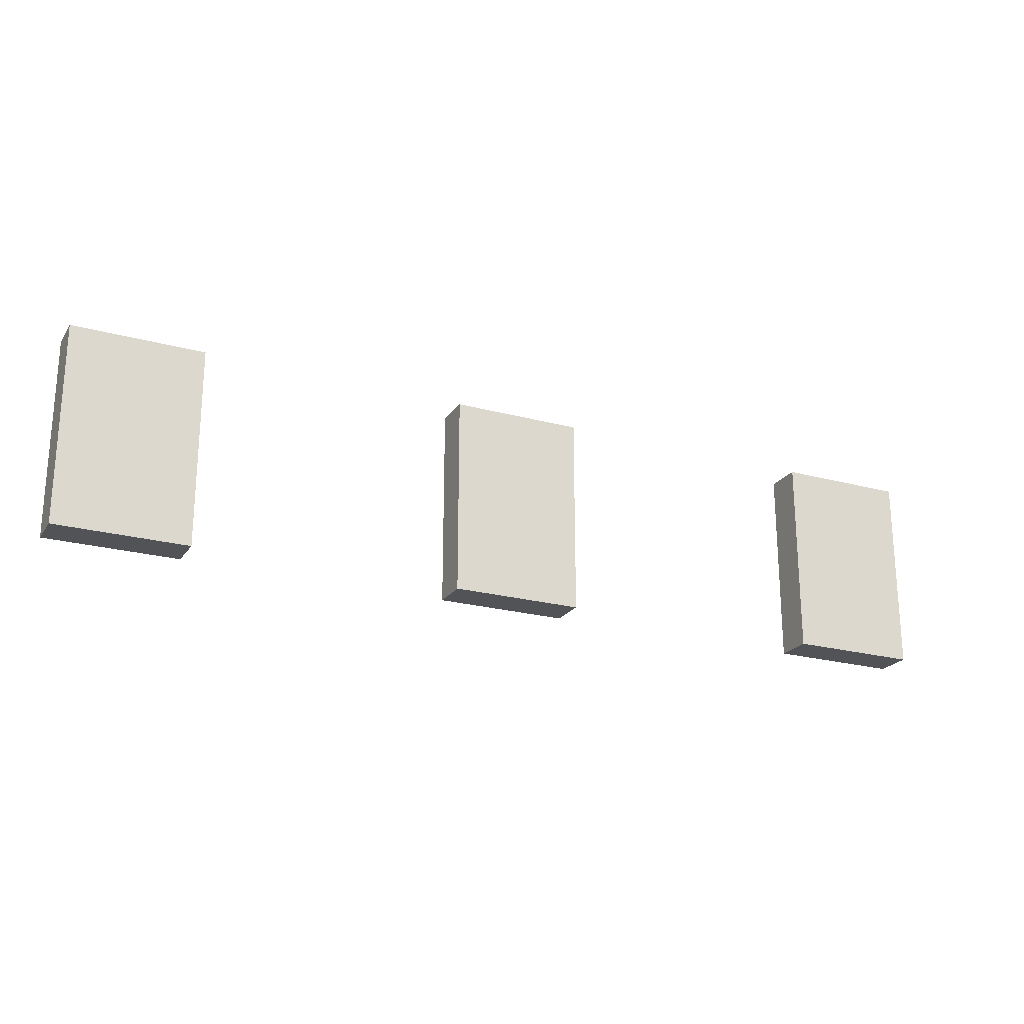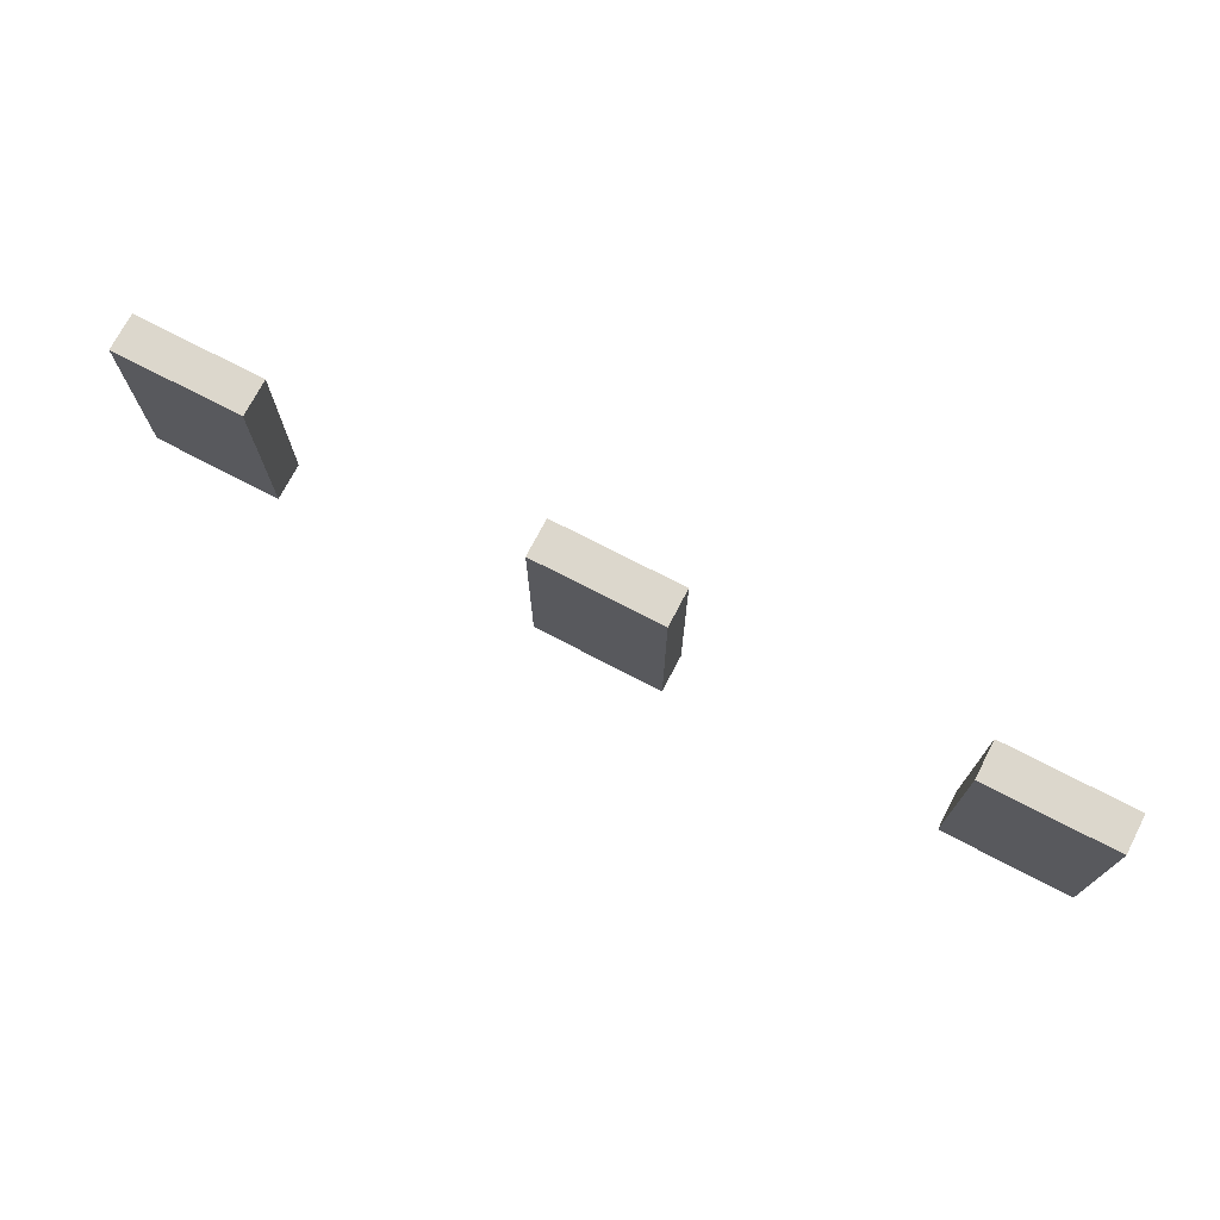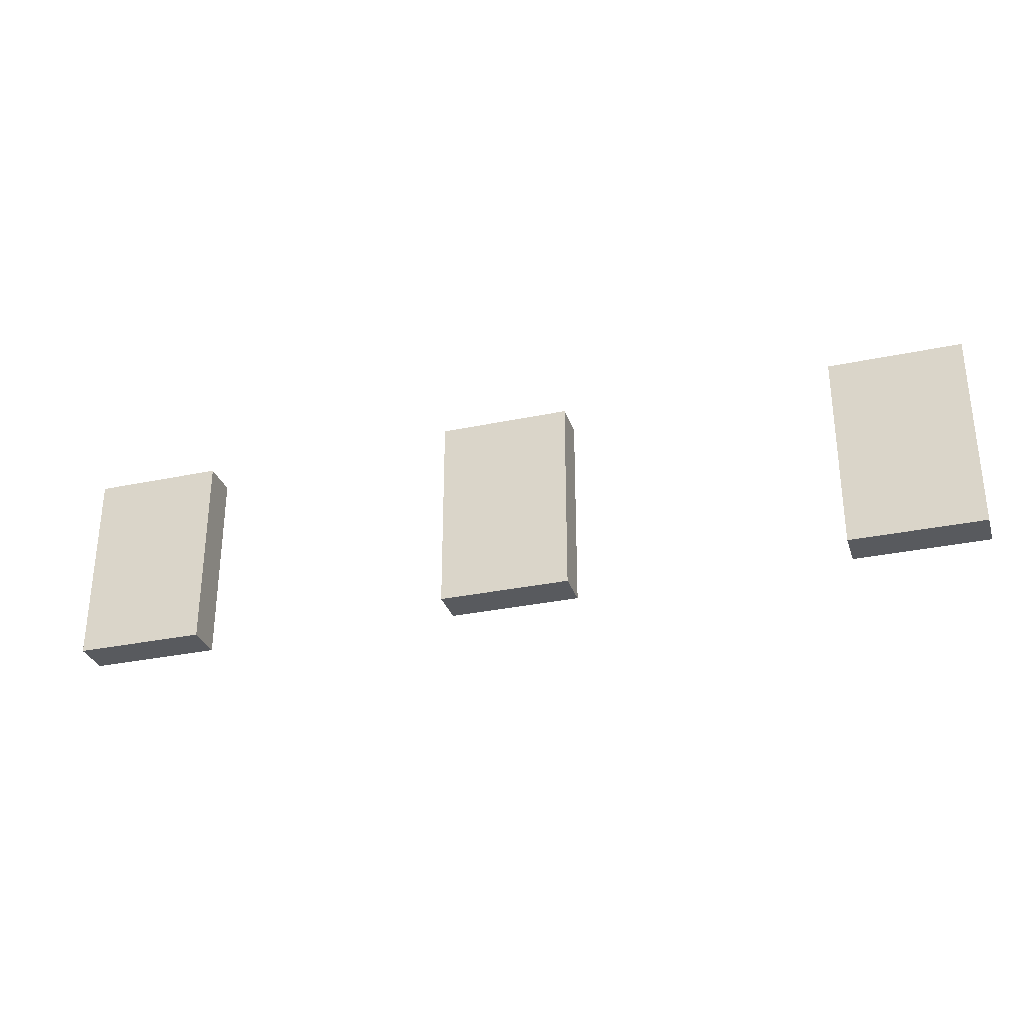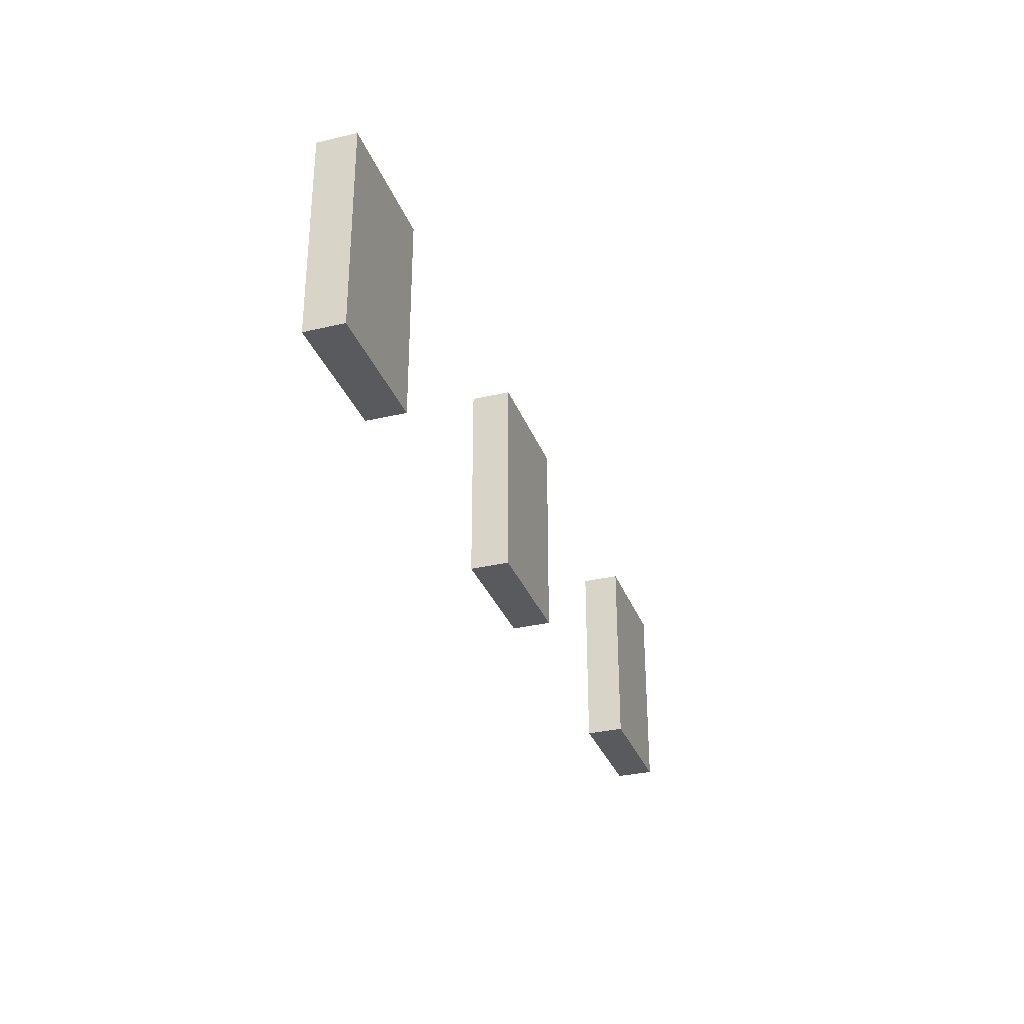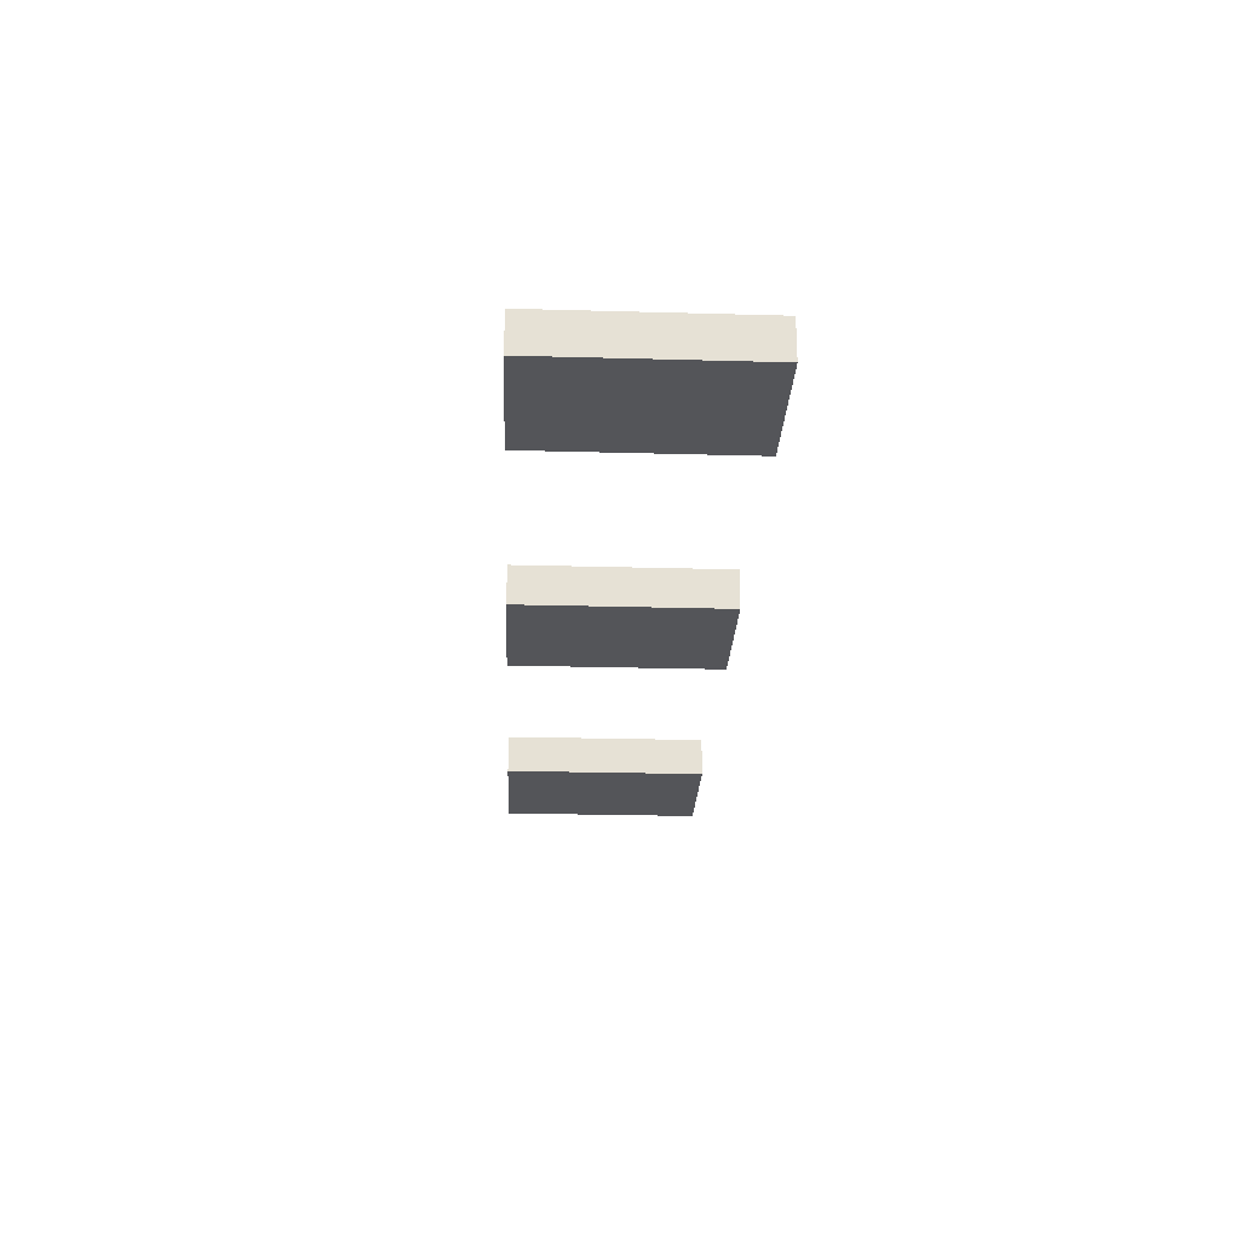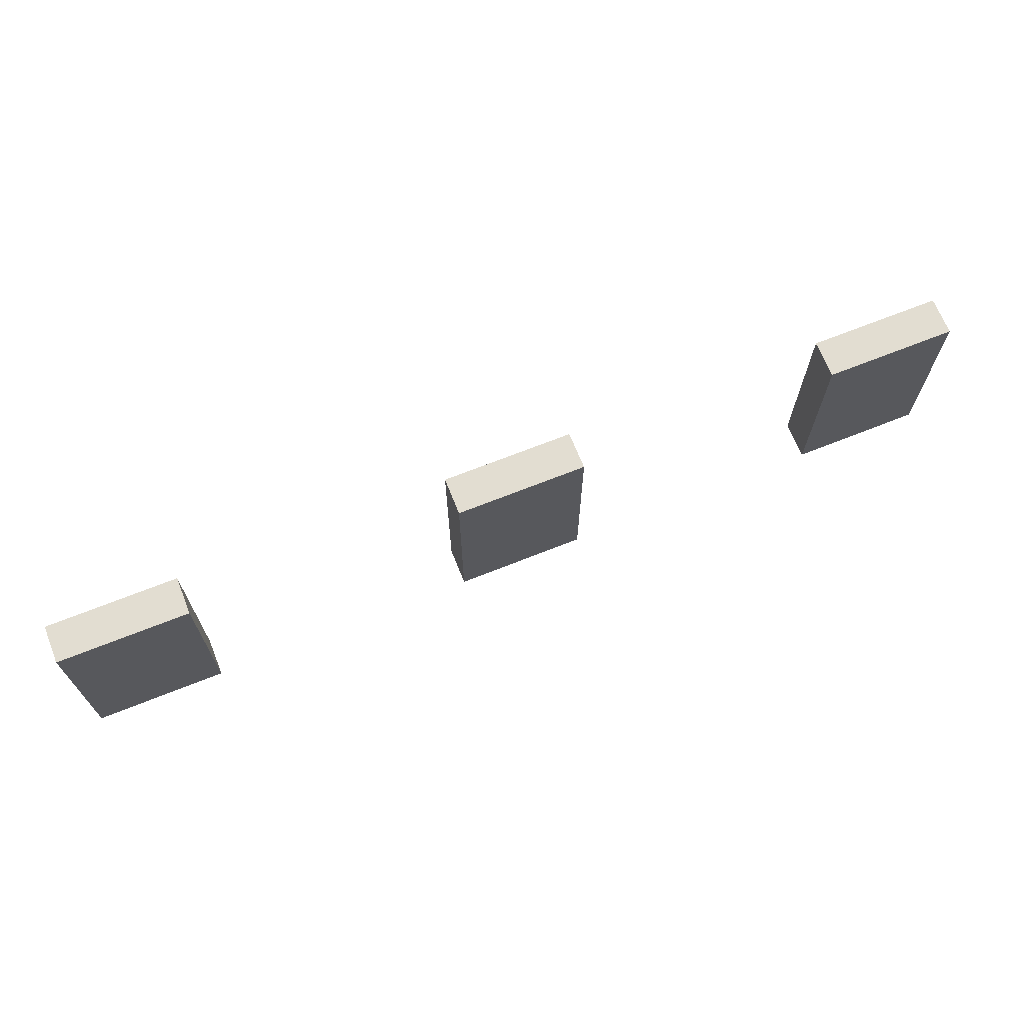
<metadata>
{"format":"obj","ext":"obj","renderer":"f3d","projection":"perspective","resolution":1024,"background":"white","views":[{"elev":-22.4,"azim":-25.3,"up":"+Y"},{"elev":72.9,"azim":27.5,"up":"+Y"},{"elev":-30.9,"azim":16.9,"up":"+Y"},{"elev":-31.4,"azim":-71.5,"up":"+Y"},{"elev":-24.7,"azim":-92.6,"up":"+Z"},{"elev":68.5,"azim":158.2,"up":"+Y"}]}
</metadata>
<code>
o Plane.011
v 4.227 2.412 -159.1
v 4.227 -0.7608 -159.1
v 6.297 2.412 -159.1
v 6.297 -0.7608 -159.1
v 6.297 2.412 -158.5
v 4.227 2.412 -158.5
v 4.227 -0.7608 -158.5
v 6.297 -0.7608 -158.5
f 1 4 2
f 6 8 5
f 4 7 2
f 1 5 3
f 3 8 4
f 2 6 1
f 1 3 4
f 6 7 8
f 4 8 7
f 1 6 5
f 3 5 8
f 2 7 6
o Plane.002
v -2.168 2.412 -159.1
v -2.168 -0.7608 -159.1
v -0.09778 2.412 -159.1
v -0.09778 -0.7608 -159.1
v -0.09778 2.412 -158.5
v -2.168 2.412 -158.5
v -2.168 -0.7608 -158.5
v -0.09778 -0.7608 -158.5
f 11 10 9
f 15 13 14
f 12 15 10
f 9 13 11
f 11 16 12
f 10 14 9
f 11 12 10
f 15 16 13
f 12 16 15
f 9 14 13
f 11 13 16
f 10 15 14
o Plane.007
v -8.476 2.412 -159.1
v -8.476 -0.7608 -159.1
v -6.406 2.412 -159.1
v -6.406 -0.7608 -159.1
v -6.406 2.412 -158.5
v -8.476 2.412 -158.5
v -8.476 -0.7608 -158.5
v -6.406 -0.7608 -158.5
f 19 18 17
f 23 21 22
f 20 23 18
f 17 21 19
f 19 24 20
f 18 22 17
f 19 20 18
f 23 24 21
f 20 24 23
f 17 22 21
f 19 21 24
f 18 23 22

</code>
